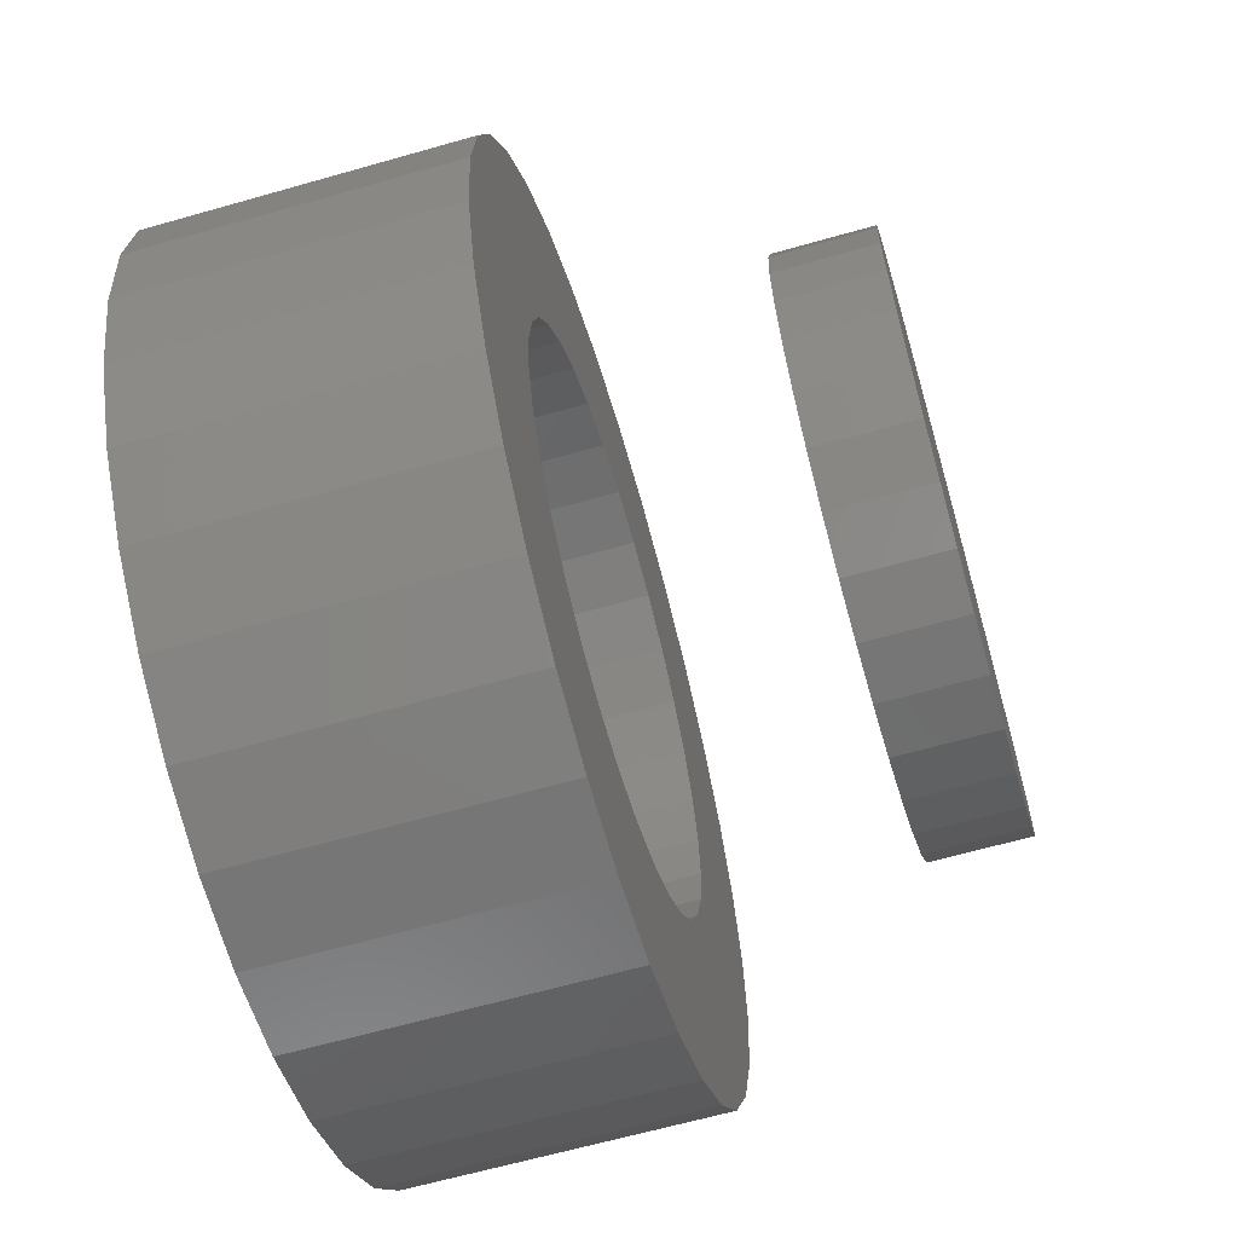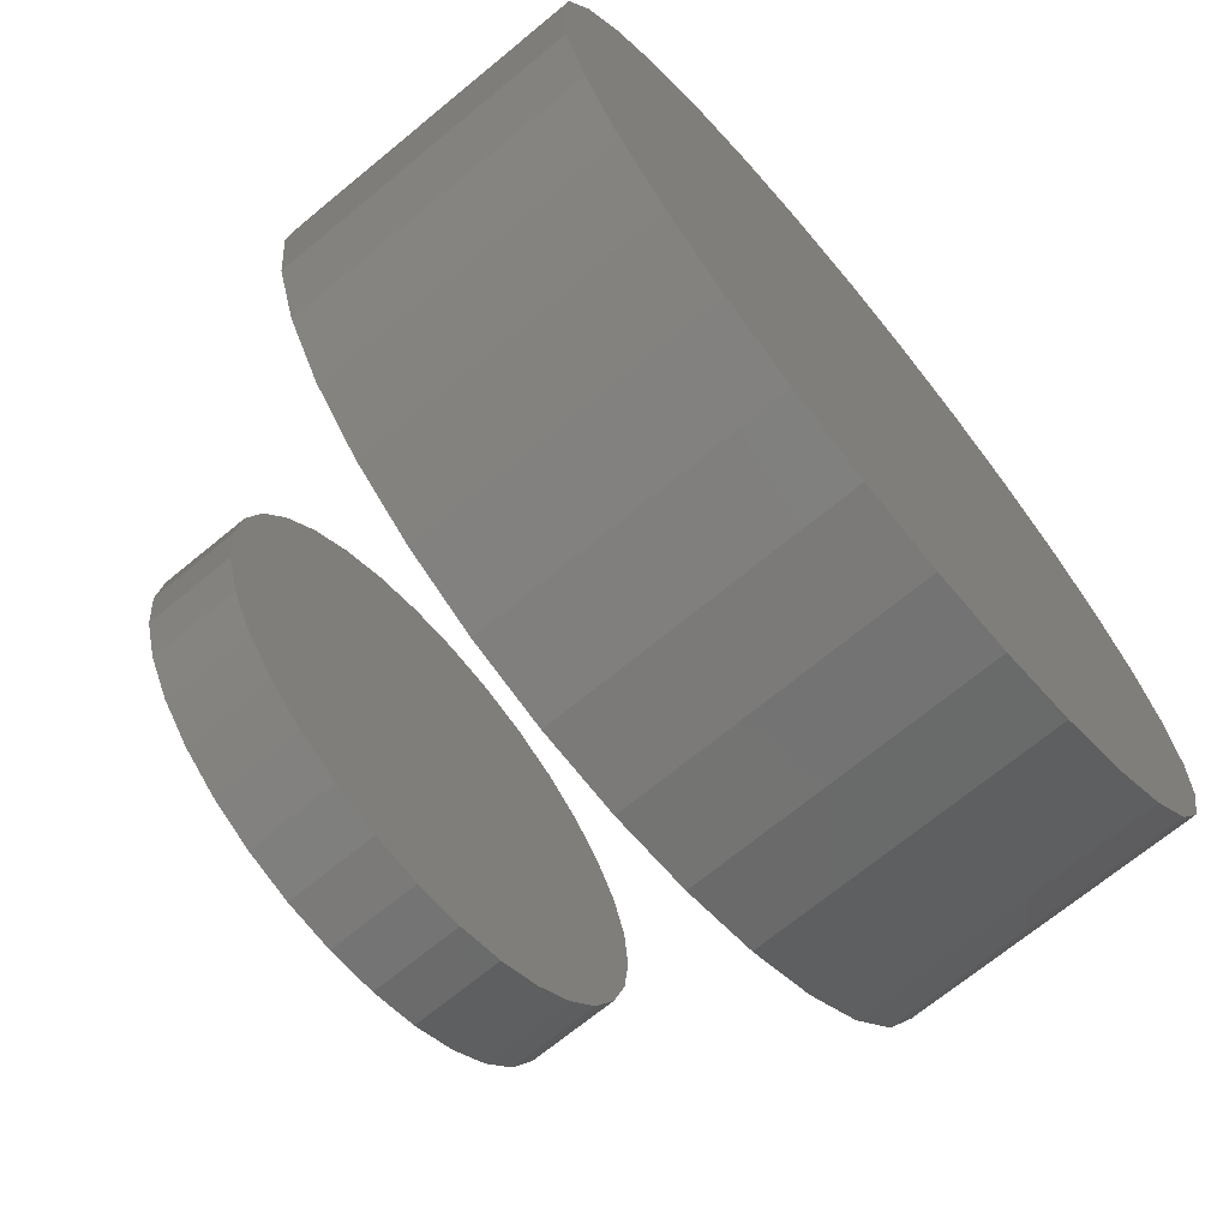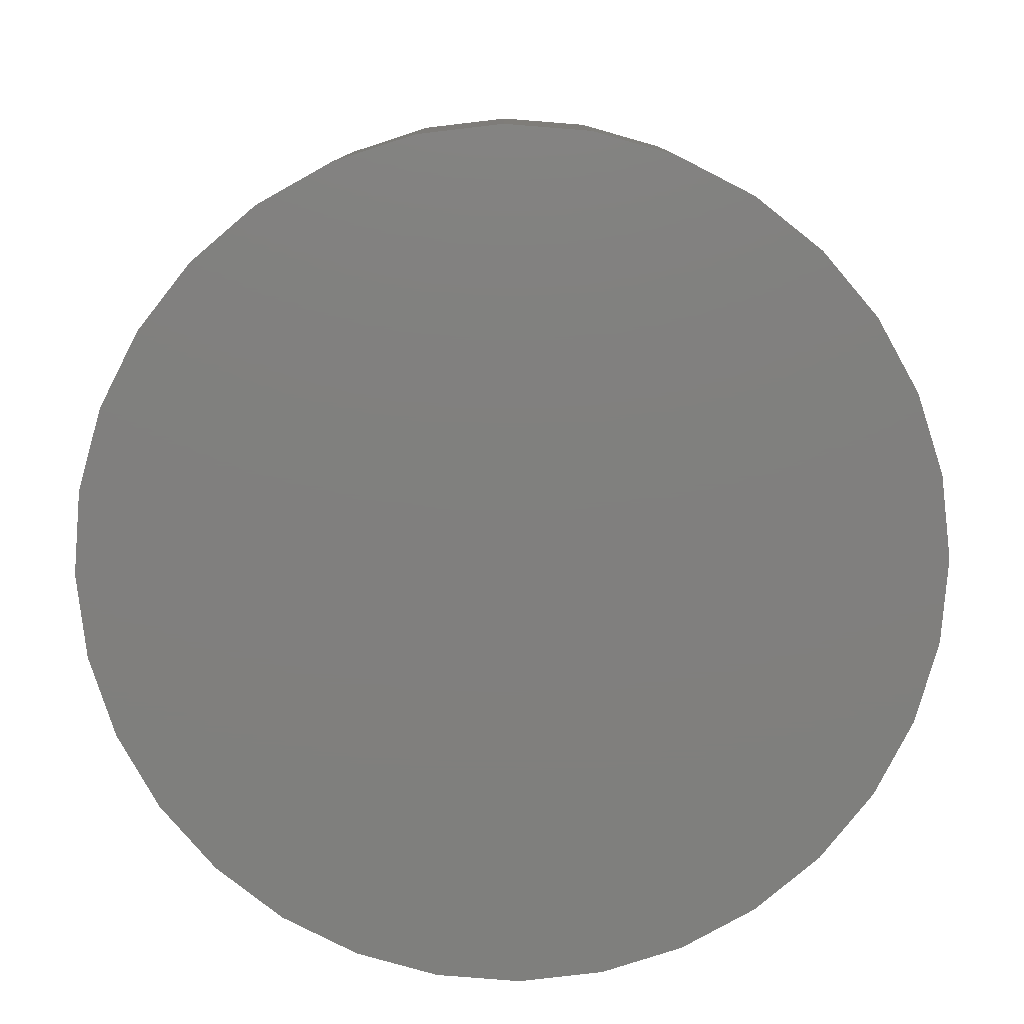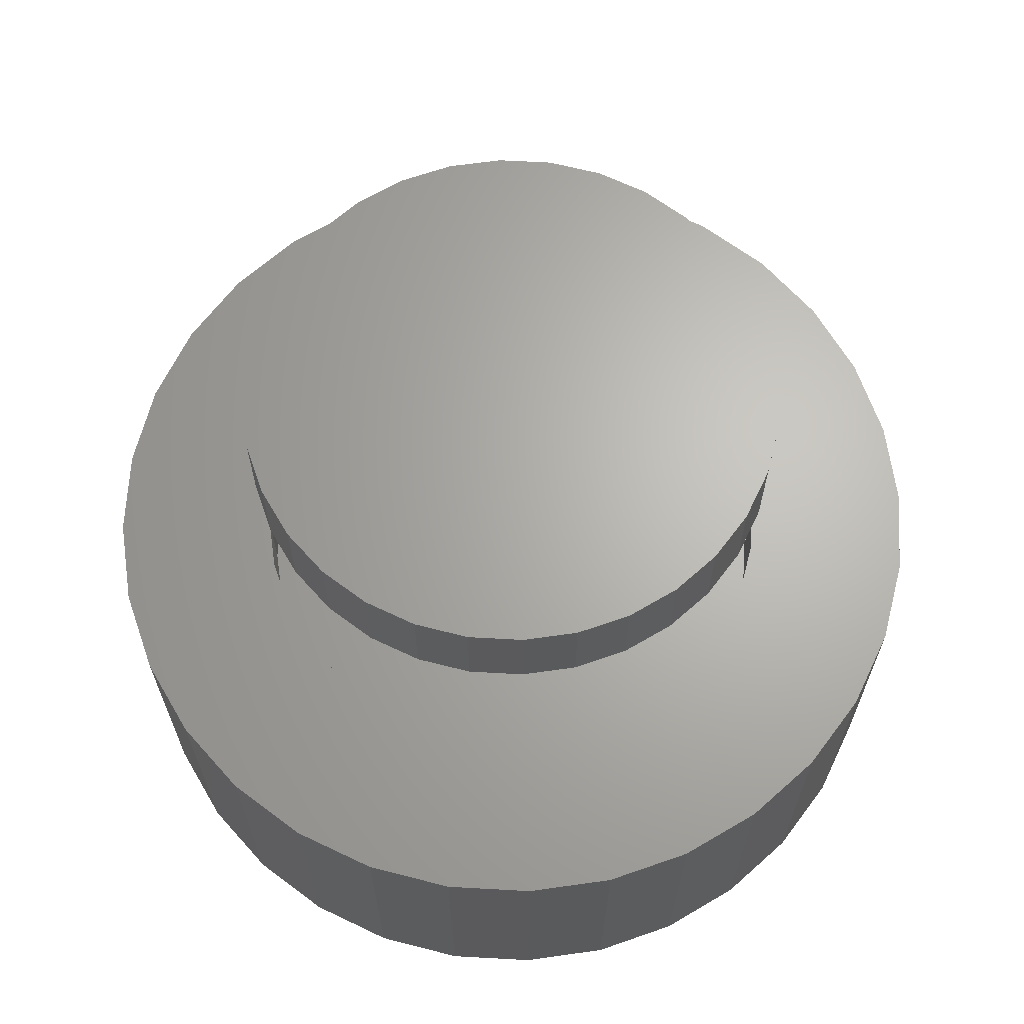
<metadata>
{"format":"stl","ext":"stl","renderer":"f3d","projection":"perspective","resolution":1024,"background":"white","views":[{"elev":-63.7,"azim":-73.9,"up":"+Y"},{"elev":-69.9,"azim":129.5,"up":"+Y"},{"elev":-79.6,"azim":169.8,"up":"+Z"},{"elev":65.7,"azim":-36.2,"up":"+Z"}]}
</metadata>
<code>
# stl→obj: 256 verts, 504 faces
v -0.0004112 0.3355 0.2031
v -0.06587 0.3291 0.3203
v -0.06587 0.3291 0.2031
v -0.1288 0.31 0.3203
v -0.1288 0.31 0.2031
v -0.1868 0.279 0.3203
v -0.1868 0.279 0.2031
v -0.2377 0.2373 0.3203
v -0.2377 0.2373 0.2031
v -0.2794 0.1864 0.3203
v -0.2794 0.1864 0.2031
v -0.3104 0.1284 0.3203
v -0.3104 0.1284 0.2031
v -0.3295 0.06546 0.3203
v -0.3295 0.06546 0.2031
v -0.3359 1.901e-16 0.3203
v -0.3359 1.901e-16 0.2031
v -0.0004112 0.3355 0.3203
v 0.06505 0.3291 0.2031
v 0.06505 0.3291 0.3203
v 0.128 0.31 0.2031
v 0.128 0.31 0.3203
v 0.186 0.279 0.2031
v 0.186 0.279 0.3203
v 0.2368 0.2373 0.2031
v 0.2368 0.2373 0.3203
v 0.2786 0.1864 0.2031
v 0.2786 0.1864 0.3203
v 0.3096 0.1284 0.2031
v 0.3096 0.1284 0.3203
v 0.3287 0.06546 0.2031
v 0.3287 0.06546 0.3203
v 0.3351 -3.802e-16 0.2031
v 0.3351 0 0.3203
v -0.0004112 -0.3355 0.2031
v 0.06505 -0.3291 0.3203
v 0.06505 -0.3291 0.2031
v 0.128 -0.31 0.3203
v 0.128 -0.31 0.2031
v 0.186 -0.279 0.3203
v 0.186 -0.279 0.2031
v 0.2368 -0.2373 0.3203
v 0.2368 -0.2373 0.2031
v 0.2786 -0.1864 0.3203
v 0.2786 -0.1864 0.2031
v 0.3096 -0.1284 0.3203
v 0.3096 -0.1284 0.2031
v 0.3287 -0.06546 0.3203
v 0.3287 -0.06546 0.2031
v -0.0004112 -0.3355 0.3203
v -0.06587 -0.3291 0.2031
v -0.06587 -0.3291 0.3203
v -0.1288 -0.31 0.2031
v -0.1288 -0.31 0.3203
v -0.1868 -0.279 0.2031
v -0.1868 -0.279 0.3203
v -0.2377 -0.2373 0.2031
v -0.2377 -0.2373 0.3203
v -0.2794 -0.1864 0.2031
v -0.2794 -0.1864 0.3203
v -0.3104 -0.1284 0.2031
v -0.3104 -0.1284 0.3203
v -0.3295 -0.06546 0.2031
v -0.3295 -0.06546 0.3203
v -0.3359 1.901e-16 0.5781
v -0.3359 1.901e-16 0.6953
v -0.3295 0.06546 0.5781
v -0.3295 0.06546 0.6953
v -0.3104 0.1284 0.5781
v -0.3104 0.1284 0.6953
v -0.2794 0.1864 0.5781
v -0.2794 0.1864 0.6953
v -0.2377 0.2373 0.5781
v -0.2377 0.2373 0.6953
v -0.1868 0.279 0.5781
v -0.1868 0.279 0.6953
v -0.1288 0.31 0.5781
v -0.1288 0.31 0.6953
v -0.06587 0.3291 0.5781
v -0.06587 0.3291 0.6953
v -0.0004112 0.3355 0.5781
v -0.0004112 0.3355 0.6953
v 0.06505 0.3291 0.5781
v 0.06505 0.3291 0.6953
v 0.128 0.31 0.5781
v 0.128 0.31 0.6953
v 0.186 0.279 0.5781
v 0.186 0.279 0.6953
v 0.2368 0.2373 0.5781
v 0.2368 0.2373 0.6953
v 0.2786 0.1864 0.5781
v 0.2786 0.1864 0.6953
v 0.3096 0.1284 0.5781
v 0.3096 0.1284 0.6953
v 0.3287 0.06546 0.5781
v 0.3287 0.06546 0.6953
v 0.3351 0 0.5781
v 0.3351 0 0.6953
v 0.3287 -0.06546 0.5781
v 0.3287 -0.06546 0.6953
v 0.3096 -0.1284 0.5781
v 0.3096 -0.1284 0.6953
v 0.2786 -0.1864 0.5781
v 0.2786 -0.1864 0.6953
v 0.2368 -0.2373 0.5781
v 0.2368 -0.2373 0.6953
v 0.186 -0.279 0.5781
v 0.186 -0.279 0.6953
v 0.128 -0.31 0.5781
v 0.128 -0.31 0.6953
v 0.06505 -0.3291 0.5781
v 0.06505 -0.3291 0.6953
v -0.0004112 -0.3355 0.5781
v -0.0004112 -0.3355 0.6953
v -0.06587 -0.3291 0.5781
v -0.06587 -0.3291 0.6953
v -0.1288 -0.31 0.5781
v -0.1288 -0.31 0.6953
v -0.1868 -0.279 0.5781
v -0.1868 -0.279 0.6953
v -0.2377 -0.2373 0.5781
v -0.2377 -0.2373 0.6953
v -0.2794 -0.1864 0.5781
v -0.2794 -0.1864 0.6953
v -0.3104 -0.1284 0.5781
v -0.3104 -0.1284 0.6953
v -0.3295 -0.06546 0.5781
v -0.3295 -0.06546 0.6953
v -0.4979 0.2067 0.3203
v -0.448 -0.3001 0.3203
v 0.5002 0.2067 0.3203
v 0.001151 -0.5402 0.3203
v 0.1065 -0.5298 0.3203
v 0.2079 -0.4991 0.3203
v 0.3013 -0.4492 0.3203
v 0.3831 -0.382 0.3203
v 0.3831 0.382 0.3203
v 0.3013 0.4492 0.3203
v 0.2079 0.4991 0.3203
v 0.1065 0.5298 0.3203
v 0.001151 0.5402 0.3203
v -0.1042 0.5298 0.3203
v -0.2056 0.4991 0.3203
v -0.299 0.4492 0.3203
v -0.3808 0.382 0.3203
v -0.3808 -0.382 0.3203
v -0.1042 -0.5298 0.3203
v -0.2056 -0.4991 0.3203
v -0.299 -0.4492 0.3203
v -0.448 0.3001 0.3203
v -0.5287 0.1054 0.3203
v -0.5391 -4.137e-16 0.3203
v -0.5287 -0.1054 0.3203
v -0.4979 -0.2067 0.3203
v 0.4503 0.3001 0.3203
v 0.531 0.1054 0.3203
v 0.5414 0 0.3203
v 0.531 -0.1054 0.3203
v 0.5002 -0.2067 0.3203
v 0.4503 -0.3001 0.3203
v 0.5414 -1.323e-16 -0.05469
v 0.531 -0.1054 -0.05469
v 0.5002 -0.2067 -0.05469
v 0.4503 -0.3001 -0.05469
v 0.3831 -0.382 -0.05469
v 0.3013 -0.4492 -0.05469
v 0.2079 -0.4991 -0.05469
v 0.1065 -0.5298 -0.05469
v 0.001151 -0.5402 -0.05469
v -0.1042 -0.5298 -0.05469
v -0.2056 -0.4991 -0.05469
v -0.299 -0.4492 -0.05469
v -0.3808 -0.382 -0.05469
v -0.448 -0.3001 -0.05469
v -0.4979 -0.2067 -0.05469
v -0.5287 -0.1054 -0.05469
v -0.5391 -4.137e-16 -0.05469
v -0.5287 0.1054 -0.05469
v -0.4979 0.2067 -0.05469
v -0.448 0.3001 -0.05469
v -0.3808 0.382 -0.05469
v -0.299 0.4492 -0.05469
v -0.2056 0.4991 -0.05469
v -0.1042 0.5298 -0.05469
v 0.001151 0.5402 -0.05469
v 0.1065 0.5298 -0.05469
v 0.2079 0.4991 -0.05469
v 0.3013 0.4492 -0.05469
v 0.3831 0.382 -0.05469
v 0.4503 0.3001 -0.05469
v 0.5002 0.2067 -0.05469
v 0.531 0.1054 -0.05469
v 0.3529 0.235 0.2031
v 0.392 0.1619 0.2031
v 0.416 0.08253 0.2031
v 0.4242 0 0.2031
v 0.416 -0.08253 0.2031
v 0.392 -0.1619 0.2031
v 0.3529 -0.235 0.2031
v -0.3506 -0.235 0.2031
v -0.3897 -0.1619 0.2031
v -0.4137 -0.08253 0.2031
v -0.4219 -5.118e-16 0.2031
v -0.4137 0.08253 0.2031
v -0.3897 0.1619 0.2031
v -0.3506 0.235 0.2031
v -0.298 0.2991 0.2031
v 0.2362 -0.3517 0.2031
v 0.3003 -0.2991 0.2031
v 0.08368 -0.4149 0.2031
v 0.163 -0.3908 0.2031
v -0.1607 -0.3908 0.2031
v -0.08138 -0.4149 0.2031
v 0.001151 -0.423 0.2031
v -0.298 -0.2991 0.2031
v -0.2339 -0.3517 0.2031
v 0.2362 0.3517 0.2031
v 0.3003 0.2991 0.2031
v 0.08368 0.4149 0.2031
v 0.163 0.3908 0.2031
v -0.1607 0.3908 0.2031
v -0.08138 0.4149 0.2031
v 0.001151 0.423 0.2031
v -0.2339 0.3517 0.2031
v 0.001151 -0.423 0.0625
v 0.08368 -0.4149 0.0625
v 0.163 -0.3908 0.0625
v 0.2362 -0.3517 0.0625
v 0.3003 -0.2991 0.0625
v 0.3529 -0.235 0.0625
v 0.392 -0.1619 0.0625
v 0.416 -0.08253 0.0625
v 0.4242 -1.036e-16 0.0625
v -0.08138 -0.4149 0.0625
v -0.1607 -0.3908 0.0625
v -0.2339 -0.3517 0.0625
v -0.298 -0.2991 0.0625
v -0.3506 -0.235 0.0625
v -0.3897 -0.1619 0.0625
v -0.4137 -0.08253 0.0625
v -0.4219 -5.118e-16 0.0625
v 0.001151 0.423 0.0625
v -0.08138 0.4149 0.0625
v -0.1607 0.3908 0.0625
v -0.2339 0.3517 0.0625
v -0.298 0.2991 0.0625
v -0.3506 0.235 0.0625
v -0.3897 0.1619 0.0625
v -0.4137 0.08253 0.0625
v 0.08368 0.4149 0.0625
v 0.163 0.3908 0.0625
v 0.2362 0.3517 0.0625
v 0.3003 0.2991 0.0625
v 0.3529 0.235 0.0625
v 0.392 0.1619 0.0625
v 0.416 0.08253 0.0625
f 1 2 3
f 3 2 4
f 3 4 5
f 5 4 6
f 5 6 7
f 7 6 8
f 7 8 9
f 9 8 10
f 9 10 11
f 11 10 12
f 11 12 13
f 13 12 14
f 13 14 15
f 15 14 16
f 15 16 17
f 2 1 18
f 18 1 19
f 18 19 20
f 20 19 21
f 20 21 22
f 22 21 23
f 22 23 24
f 24 23 25
f 24 25 26
f 26 25 27
f 26 27 28
f 28 27 29
f 28 29 30
f 30 29 31
f 30 31 32
f 32 31 33
f 32 33 34
f 35 36 37
f 37 36 38
f 37 38 39
f 39 38 40
f 39 40 41
f 41 40 42
f 41 42 43
f 43 42 44
f 43 44 45
f 45 44 46
f 45 46 47
f 47 46 48
f 47 48 49
f 49 48 34
f 49 34 33
f 36 35 50
f 50 35 51
f 50 51 52
f 52 51 53
f 52 53 54
f 54 53 55
f 54 55 56
f 56 55 57
f 56 57 58
f 58 57 59
f 58 59 60
f 60 59 61
f 60 61 62
f 62 61 63
f 62 63 64
f 64 63 17
f 64 17 16
f 65 66 67
f 67 66 68
f 67 68 69
f 69 68 70
f 69 70 71
f 71 70 72
f 71 72 73
f 73 72 74
f 73 74 75
f 75 74 76
f 75 76 77
f 77 76 78
f 77 78 79
f 79 78 80
f 79 80 81
f 81 80 82
f 81 82 83
f 83 82 84
f 83 84 85
f 85 84 86
f 85 86 87
f 87 86 88
f 87 88 89
f 89 88 90
f 89 90 91
f 91 90 92
f 91 92 93
f 93 92 94
f 93 94 95
f 95 94 96
f 95 96 97
f 97 96 98
f 97 98 99
f 99 98 100
f 99 100 101
f 101 100 102
f 101 102 103
f 103 102 104
f 103 104 105
f 105 104 106
f 105 106 107
f 107 106 108
f 107 108 109
f 109 108 110
f 109 110 111
f 111 110 112
f 111 112 113
f 113 112 114
f 113 114 115
f 115 114 116
f 115 116 117
f 117 116 118
f 117 118 119
f 119 118 120
f 119 120 121
f 121 120 122
f 121 122 123
f 123 122 124
f 123 124 125
f 125 124 126
f 125 126 127
f 127 126 128
f 127 128 65
f 65 128 66
f 8 129 10
f 56 130 54
f 26 28 131
f 50 132 133
f 50 133 134
f 50 134 135
f 50 135 136
f 50 136 36
f 18 20 137
f 18 137 138
f 18 138 139
f 18 139 140
f 18 140 141
f 18 141 142
f 18 142 143
f 18 143 144
f 18 144 145
f 18 145 2
f 146 50 52
f 146 52 54
f 146 54 130
f 132 50 147
f 147 50 146
f 147 146 148
f 148 146 149
f 2 145 4
f 4 145 150
f 4 150 6
f 6 150 129
f 6 129 8
f 10 129 12
f 12 129 151
f 12 151 14
f 14 151 152
f 14 152 16
f 16 152 64
f 64 152 153
f 64 153 62
f 62 153 60
f 60 153 154
f 60 154 58
f 58 154 130
f 58 130 56
f 137 20 155
f 155 20 22
f 155 22 131
f 131 22 24
f 131 24 26
f 131 28 156
f 156 28 30
f 156 30 157
f 157 30 32
f 157 32 34
f 157 34 158
f 158 34 48
f 158 48 46
f 158 46 159
f 159 46 44
f 159 44 160
f 160 44 42
f 160 42 40
f 36 136 38
f 38 136 160
f 38 160 40
f 81 83 79
f 113 115 111
f 111 115 117
f 111 117 109
f 109 117 119
f 109 119 107
f 107 119 121
f 107 121 105
f 105 121 123
f 105 123 103
f 103 123 125
f 103 125 101
f 101 125 127
f 101 127 99
f 99 127 65
f 99 65 97
f 97 65 67
f 97 67 95
f 95 67 69
f 95 69 93
f 93 69 71
f 93 71 91
f 91 71 73
f 91 73 89
f 89 73 75
f 89 75 87
f 87 75 77
f 87 77 85
f 85 77 79
f 85 79 83
f 80 84 82
f 84 80 86
f 86 80 78
f 86 78 88
f 88 78 76
f 88 76 90
f 90 76 74
f 90 74 92
f 92 74 72
f 92 72 94
f 94 72 70
f 94 70 96
f 96 70 68
f 96 68 98
f 98 68 66
f 98 66 100
f 100 66 128
f 100 128 102
f 102 128 126
f 102 126 104
f 104 126 124
f 104 124 106
f 106 124 122
f 106 122 108
f 108 122 120
f 108 120 110
f 110 120 118
f 110 118 112
f 112 118 116
f 112 116 114
f 161 157 162
f 162 157 158
f 162 158 163
f 163 158 159
f 163 159 164
f 164 159 160
f 164 160 165
f 165 160 136
f 165 136 166
f 166 136 135
f 166 135 167
f 167 135 134
f 167 134 168
f 168 134 133
f 168 133 169
f 169 133 132
f 169 132 170
f 170 132 147
f 170 147 171
f 171 147 148
f 171 148 172
f 172 148 149
f 172 149 173
f 173 149 146
f 173 146 174
f 174 146 130
f 174 130 175
f 175 130 154
f 175 154 176
f 176 154 153
f 176 153 177
f 177 153 152
f 177 152 178
f 178 152 151
f 178 151 179
f 179 151 129
f 179 129 180
f 180 129 150
f 180 150 181
f 181 150 145
f 181 145 182
f 182 145 144
f 182 144 183
f 183 144 143
f 183 143 184
f 184 143 142
f 184 142 185
f 185 142 141
f 185 141 186
f 186 141 140
f 186 140 187
f 187 140 139
f 187 139 188
f 188 139 138
f 188 138 189
f 189 138 137
f 189 137 190
f 190 137 155
f 190 155 191
f 191 155 131
f 191 131 192
f 192 131 156
f 192 156 161
f 161 156 157
f 185 186 184
f 169 170 168
f 168 170 171
f 168 171 167
f 167 171 172
f 167 172 166
f 166 172 173
f 166 173 165
f 165 173 174
f 165 174 164
f 164 174 175
f 164 175 163
f 163 175 176
f 163 176 162
f 162 176 177
f 162 177 161
f 161 177 178
f 161 178 192
f 192 178 179
f 192 179 191
f 191 179 180
f 191 180 190
f 190 180 181
f 190 181 189
f 189 181 182
f 189 182 188
f 188 182 183
f 188 183 187
f 187 183 184
f 187 184 186
f 33 31 193
f 33 193 194
f 33 194 195
f 33 195 196
f 33 196 197
f 33 197 198
f 33 198 199
f 33 199 49
f 17 63 200
f 17 200 201
f 17 201 202
f 17 202 203
f 17 203 204
f 17 204 205
f 17 205 206
f 206 207 13
f 206 13 15
f 206 15 17
f 43 45 208
f 208 45 47
f 208 47 209
f 209 47 49
f 209 49 199
f 37 39 210
f 210 39 41
f 210 41 211
f 211 41 43
f 211 43 208
f 55 53 212
f 212 53 51
f 212 51 213
f 213 51 35
f 213 35 214
f 214 35 37
f 214 37 210
f 61 59 215
f 215 59 57
f 215 57 216
f 216 57 55
f 216 55 212
f 61 215 63
f 63 215 200
f 25 217 27
f 27 217 218
f 27 218 29
f 29 218 193
f 29 193 31
f 19 219 21
f 21 219 220
f 21 220 23
f 23 220 217
f 23 217 25
f 7 221 5
f 5 221 222
f 5 222 3
f 3 222 223
f 3 223 1
f 1 223 219
f 1 219 19
f 13 207 11
f 11 207 224
f 11 224 9
f 9 224 221
f 9 221 7
f 225 210 226
f 226 210 211
f 226 211 227
f 227 211 208
f 227 208 228
f 228 208 209
f 228 209 229
f 229 209 199
f 229 199 230
f 230 199 198
f 230 198 231
f 231 198 197
f 231 197 232
f 232 197 196
f 232 196 233
f 210 225 214
f 214 225 234
f 214 234 213
f 213 234 235
f 213 235 212
f 212 235 236
f 212 236 216
f 216 236 237
f 216 237 215
f 215 237 238
f 215 238 200
f 200 238 239
f 200 239 201
f 201 239 240
f 201 240 202
f 202 240 241
f 202 241 203
f 242 222 243
f 243 222 221
f 243 221 244
f 244 221 224
f 244 224 245
f 245 224 207
f 245 207 246
f 246 207 206
f 246 206 247
f 247 206 205
f 247 205 248
f 248 205 204
f 248 204 249
f 249 204 203
f 249 203 241
f 222 242 223
f 223 242 250
f 223 250 219
f 219 250 251
f 219 251 220
f 220 251 252
f 220 252 217
f 217 252 253
f 217 253 218
f 218 253 254
f 218 254 193
f 193 254 255
f 193 255 194
f 194 255 256
f 194 256 195
f 195 256 233
f 195 233 196
f 233 256 232
f 232 256 231
f 231 256 255
f 231 255 230
f 230 255 254
f 230 254 229
f 229 254 253
f 229 253 228
f 228 253 252
f 228 252 227
f 227 252 251
f 227 251 226
f 226 251 250
f 226 250 225
f 225 250 242
f 225 242 234
f 234 242 243
f 234 243 235
f 235 243 244
f 235 244 236
f 236 244 245
f 236 245 237
f 237 245 246
f 237 246 238
f 238 246 247
f 238 247 239
f 239 247 248
f 239 248 240
f 240 248 249
f 240 249 241

</code>
